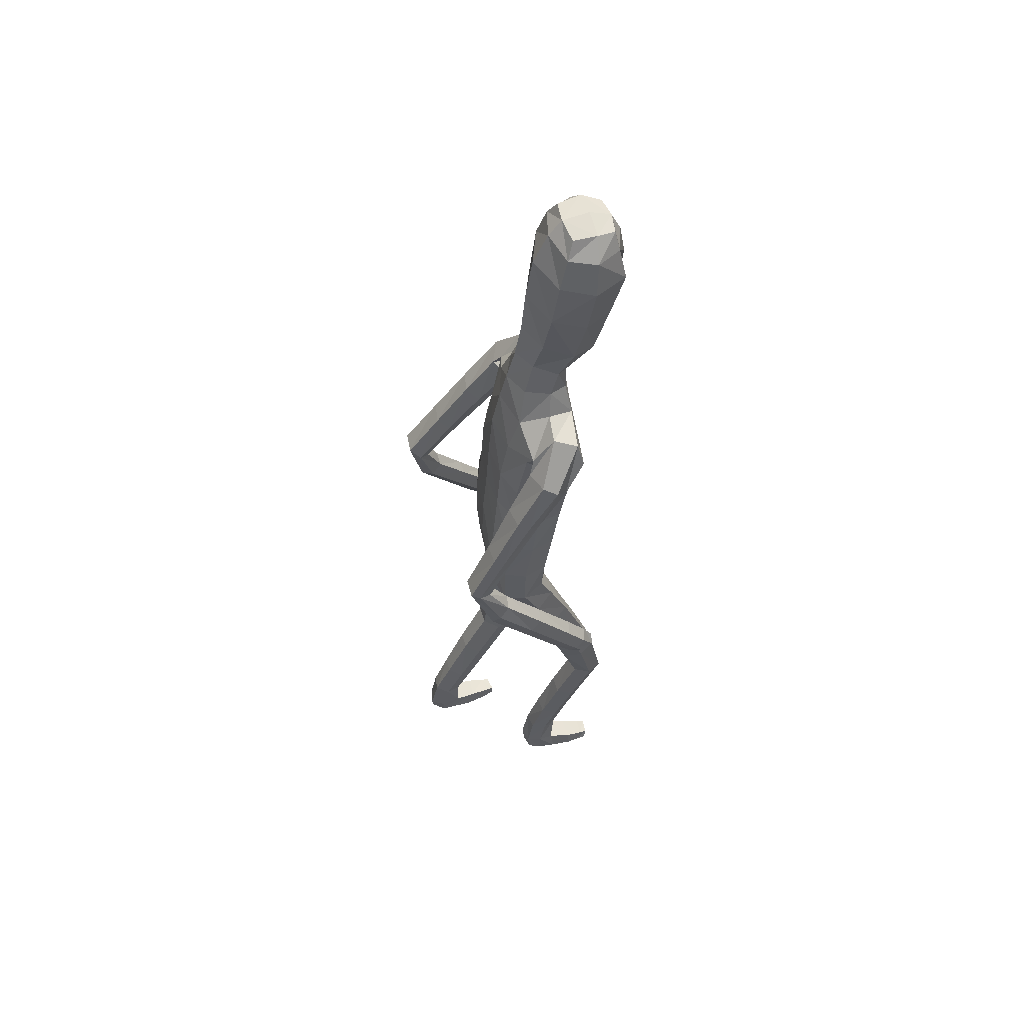
<metadata>
{"format":"obj","ext":"obj","renderer":"f3d","projection":"perspective","resolution":1024,"background":"white","views":[{"elev":57.3,"azim":-107.4,"up":"+Y"}]}
</metadata>
<code>
o Group1
v -0.001516 3.135 0.06626
v 0.1613 0.02026 -0.3256
v 0.1279 0.01885 -0.2835
v 0.1222 0.07628 -0.287
v 0.1497 0.07805 -0.3333
v 0.204 0.01584 -0.3148
v 0.1774 0.0138 -0.2848
v 0.1987 0.07666 -0.3218
v 0.1591 0.02506 -0.04529
v 0.155 0.03217 -0.07375
v 0.1449 -0.005005 -0.08952
v 0.1583 -0.007306 -0.04712
v 0.2084 0.02355 -0.05145
v 0.2118 0.02862 -0.07729
v 0.2193 -0.007271 -0.05687
v 0.503 1.217 0.04913
v 0.4804 1.212 0.08569
v 0.4496 1.203 0.03795
v 0.4908 1.218 0.02733
v 0.4971 1.268 0.02415
v 0.4751 1.283 0.06055
v 0.4983 1.255 -0.002306
v 0.2005 -0.003966 -0.1179
v 0.2109 0.07067 -0.2189
v 0.2258 0.006831 -0.2075
v 0.2191 0.01122 -0.2713
v 0.2169 0.07766 -0.2734
v 0.2162 0.04461 -0.1366
v 0.2279 -0.000614 -0.1361
v 0.2147 0.188 -0.251
v 0.1903 0.1751 -0.2036
v 0.1362 0.174 -0.2115
v 0.1305 0.07291 -0.2163
v 0.1448 0.04791 -0.142
v 0.1182 0.1886 -0.2625
v 0.1305 0.01026 -0.2424
v 0.132 -0.001046 -0.167
v 0.4463 1.228 0.09147
v 0.4273 1.214 0.05747
v 0.4313 1.278 0.06787
v 0.4071 1.262 0.03185
v 0.07615 3.285 0.1686
v 0.1044 3.229 0.1452
v 0.08399 3.292 0.2446
v 0.1413 3.226 0.2329
v 0.1068 1.382 0.08333
v 0.1272 1.221 0.07798
v 0.1989 1.22 0.08455
v 0.2004 1.385 0.08385
v 0.21 1.509 0.08057
v 0.1149 1.493 0.1123
v 0.09886 1.372 -0.003044
v 0.1082 1.229 0.005702
v 0.1128 1.394 -0.07026
v 0.1174 1.519 -0.09502
v 0.2106 1.512 -0.07004
v 0.2046 1.386 -0.06048
v 0.1391 1.222 -0.05346
v 0.4368 1.239 0.000739
v 0.1977 0.005568 -0.2514
v 0.2222 -0.004626 -0.09137
v 0.1399 2.45 0.004451
v 0.08656 2.582 0.02315
v 0.06306 3.269 0.3079
v 0.08589 3.206 0.3186
v 0.1323 2.301 0.2098
v 0.2029 2.28 0.1806
v 0.2613 2.289 0.1729
v 0.2591 2.327 0.2066
v 0.1158 2.142 0.1766
v 0.2073 2.133 0.1422
v 0.124 2.457 0.1848
v 0.2594 2.41 0.1885
v 0.3098 2.235 0.118
v 0.3529 2.287 0.09162
v 0.2609 2.447 0.1099
v 0.1754 2.492 0.1015
v 0.3456 2.324 0.04878
v 0.3574 2.142 -0.03247
v 0.3539 2.172 -0.06717
v 0.2678 2.319 0.01391
v 0.2499 2.359 0.03838
v 0.2801 2.176 -0.08701
v 0.3635 2.013 -0.1822
v 0.2936 2.014 -0.195
v 0.248 2.145 -0.04836
v 0.2269 2.279 0.05403
v 0.2658 1.986 -0.1594
v 0.3026 1.853 -0.305
v 0.2771 1.828 -0.2714
v 0.2871 1.96 -0.1217
v 0.2694 2.113 -0.003705
v 0.3005 1.804 -0.2375
v 0.309 1.653 -0.221
v 0.3274 1.679 -0.1859
v 0.3482 1.806 -0.2364
v 0.3367 1.961 -0.1183
v 0.3735 1.69 -0.1862
v 0.3681 1.519 -0.08239
v 0.4143 1.528 -0.08558
v 0.4026 1.675 -0.2207
v 0.3727 1.831 -0.2692
v 0.4416 1.512 -0.1209
v 0.4537 1.374 0.008884
v 0.4782 1.357 -0.02751
v 0.4446 1.496 -0.1521
v 0.4063 1.659 -0.253
v 0.4805 1.342 -0.05744
v 0.4095 1.323 -0.05455
v 0.3745 1.476 -0.1522
v 0.3856 1.341 -0.01785
v 0.3474 1.493 -0.1158
v 0.4078 1.367 0.01404
v 0.3385 1.637 -0.257
v 0.3716 1.855 -0.2973
v 0.3648 1.988 -0.1515
v 0.3245 2.111 0.003128
v 0.2609 2.229 0.1034
v 0.2687 2.291 0.1024
v 0.2217 2.276 0.09515
v 0.212 2.325 0.01693
v 0.2224 2.14 0.05338
v 0.1877 2.158 -0.03378
v 0.22 1.988 0.03396
v 0.1836 1.996 -0.04663
v 0.2015 1.978 0.118
v 0.2055 1.811 0.09728
v 0.2315 1.82 0.01428
v 0.1104 1.979 0.1462
v 0.1107 1.81 0.1304
v 0.1188 1.639 0.1249
v 0.2117 1.649 0.08276
v 0.2358 1.657 0.001219
v 0.2417 1.515 0.004589
v 0.2028 1.657 -0.07021
v 0.2413 1.382 0.01331
v 0.2371 1.22 0.021
v 0.209 1.218 -0.04665
v 0.2345 1.038 0.01925
v 0.2149 1.041 -0.04711
v 0.1987 1.036 0.07795
v 0.1989 0.8426 0.06393
v 0.2334 0.8489 0.006886
v 0.1334 1.038 0.07241
v 0.1354 0.8433 0.05991
v 0.1118 1.042 0.008582
v 0.114 0.8496 -0.001901
v 0.148 1.043 -0.0473
v 0.15 0.8555 -0.05803
v 0.2145 0.8559 -0.05794
v 0.2135 0.6864 -0.07613
v 0.1512 0.6875 -0.07591
v 0.2326 0.6573 -0.02029
v 0.2263 0.4846 -0.1098
v 0.2073 0.5123 -0.1639
v 0.1992 0.6316 0.03026
v 0.1947 0.4603 -0.05961
v 0.137 0.634 0.02763
v 0.1348 0.4632 -0.06236
v 0.1164 0.6618 -0.02573
v 0.1153 0.4901 -0.1146
v 0.1477 0.5149 -0.1643
v 0.1444 0.3441 -0.245
v 0.1159 0.3212 -0.1987
v 0.1996 0.3407 -0.2418
v 0.1962 0.2028 -0.2986
v 0.1449 0.2045 -0.306
v 0.2182 0.3159 -0.1918
v 0.1899 0.2928 -0.1444
v 0.1345 0.295 -0.1491
v 0.1146 1.663 -0.1048
v 0.109 1.832 -0.101
v 0.2001 1.825 -0.06646
v 0.1026 2.004 -0.08491
v 0.1056 2.177 -0.0731
v 0.1175 2.328 -0.03781
v 0.09035 2.572 0.1627
v 0.1248 2.588 0.103
v 0.1042 2.672 0.1295
v 0.07023 2.66 0.1655
v 0.06344 2.691 0.05295
v 0.0901 2.814 0.07699
v 0.1283 2.783 0.1717
v 0.1159 2.969 0.09574
v 0.1224 3.127 0.117
v 0.1677 3.115 0.2227
v 0.1522 2.948 0.2025
v 0.1091 3.101 0.336
v 0.08916 2.928 0.3013
v 0.08548 2.756 0.2509
v 0.1933 -0.000392 -0.1901
v 0.022 2.925 0.318
v 0.01896 3.094 0.3507
v -0.001856 3.296 0.1575
v -0.001226 3.241 0.1146
v -0.000494 1.385 0.08729
v -0.000992 1.485 0.1144
v 0.000297 1.372 -0.01671
v 0.000836 1.523 -0.1079
v 0.000625 1.421 -0.07434
v 0.002432 2.584 -0.01862
v 0.004676 2.483 -0.04283
v -0.004122 3.202 0.349
v -0.003829 3.273 0.3166
v -0.002954 3.305 0.2451
v -0.005093 2.147 0.1819
v -0.006341 2.309 0.2034
v -0.002443 2.452 0.1959
v -0.00145 1.811 0.1399
v -0.001734 1.98 0.1555
v -0.001385 1.635 0.1336
v 0.001058 1.836 -0.1113
v 0.001011 1.666 -0.1167
v 0.000854 2.008 -0.09618
v -0.000312 2.189 -0.0858
v 0.002413 2.355 -0.07101
v -0.00149 2.574 0.1812
v -0.000715 2.831 0.03125
v -0.000492 2.703 0.01017
v -0.000746 2.982 0.0443
v -0.000278 3.135 0.06627
v -0.004586 2.918 0.3508
v -0.004645 3.091 0.3671
v -0.003873 2.752 0.2826
v -0.002631 2.654 0.1831
v -0.1317 0.04707 0.01656
v -0.09848 0.04369 0.05809
v -0.0926 0.101 0.05848
v -0.1201 0.1043 0.01233
v -0.1746 0.04227 0.02675
v -0.148 0.03871 0.05649
v -0.1691 0.1025 0.02371
v -0.1299 0.03711 0.2963
v -0.1257 0.04573 0.2683
v -0.1156 0.009464 0.2505
v -0.129 0.004888 0.2928
v -0.1792 0.03592 0.2901
v -0.1825 0.04236 0.2645
v -0.19 0.005429 0.283
v -0.3903 1.245 0.1673
v -0.3738 1.252 0.2069
v -0.334 1.248 0.1656
v -0.3752 1.247 0.1475
v -0.3958 1.292 0.1348
v -0.386 1.318 0.1704
v -0.3883 1.276 0.1111
v -0.1712 0.01201 0.2222
v -0.1815 0.09195 0.1253
v -0.1964 0.02758 0.1333
v -0.1897 0.03539 0.06986
v -0.1874 0.1016 0.07197
v -0.1869 0.06151 0.2062
v -0.1986 0.01632 0.2042
v -0.1871 0.2132 0.09202
v -0.1625 0.2062 0.1408
v -0.1084 0.206 0.1333
v -0.1011 0.09438 0.1286
v -0.1154 0.06512 0.201
v -0.09057 0.216 0.08099
v -0.1011 0.03291 0.09868
v -0.1027 0.01758 0.1734
v -0.3477 1.279 0.2139
v -0.3197 1.267 0.1856
v -0.3447 1.328 0.1839
v -0.3107 1.316 0.1546
v -0.08021 3.285 0.1667
v -0.108 3.229 0.1426
v -0.08991 3.292 0.2425
v -0.147 3.226 0.2293
v -0.1067 1.413 0.09513
v -0.1252 1.265 0.1516
v -0.1968 1.266 0.158
v -0.2001 1.418 0.09579
v -0.2112 1.529 0.05068
v -0.1163 1.521 0.08846
v -0.09805 1.375 0.01835
v -0.1058 1.246 0.08182
v -0.1118 1.372 -0.05226
v -0.117 1.489 -0.1137
v -0.2107 1.483 -0.09158
v -0.2036 1.365 -0.03833
v -0.1363 1.216 0.02967
v -0.3263 1.28 0.1246
v -0.1682 0.02869 0.08943
v -0.1929 0.009919 0.2487
v -0.1158 2.468 -0.009625
v -0.07954 2.584 0.02009
v -0.07059 3.269 0.3062
v -0.09378 3.206 0.3164
v -0.1686 2.323 0.1916
v -0.238 2.32 0.1502
v -0.292 2.35 0.1296
v -0.2868 2.387 0.1638
v -0.1322 2.144 0.1717
v -0.2231 2.139 0.1329
v -0.1248 2.473 0.1717
v -0.2644 2.466 0.1475
v -0.3276 2.3 0.0893
v -0.3586 2.351 0.04889
v -0.2433 2.5 0.07018
v -0.1556 2.517 0.08219
v -0.3401 2.38 0.002928
v -0.3628 2.187 -0.05061
v -0.3502 2.21 -0.08837
v -0.2595 2.361 -0.01744
v -0.2416 2.412 -0.000729
v -0.2744 2.203 -0.0956
v -0.3623 2.036 -0.1777
v -0.2918 2.028 -0.1784
v -0.2528 2.177 -0.04775
v -0.2314 2.325 0.03351
v -0.2734 2.004 -0.1347
v -0.3043 1.853 -0.2624
v -0.2877 1.831 -0.2214
v -0.3034 1.987 -0.09767
v -0.2846 2.156 -0.003174
v -0.3188 1.816 -0.1888
v -0.2927 1.682 -0.1487
v -0.3239 1.705 -0.1214
v -0.3655 1.822 -0.1962
v -0.3524 1.994 -0.103
v -0.3703 1.7 -0.1292
v -0.3318 1.555 0.002802
v -0.3772 1.548 -0.007626
v -0.3871 1.672 -0.164
v -0.3812 1.844 -0.2362
v -0.3919 1.52 -0.04275
v -0.3842 1.403 0.1068
v -0.3957 1.374 0.07112
v -0.3845 1.499 -0.07079
v -0.3801 1.652 -0.1931
v -0.3883 1.356 0.04423
v -0.3165 1.362 0.05917
v -0.3128 1.504 -0.05866
v -0.3059 1.391 0.09479
v -0.2987 1.533 -0.02263
v -0.3401 1.412 0.1186
v -0.3094 1.653 -0.1849
v -0.3729 1.862 -0.267
v -0.3716 2.017 -0.1442
v -0.34 2.16 -0.005696
v -0.2784 2.287 0.08398
v -0.2864 2.353 0.0584
v -0.2439 2.319 0.06233
v -0.2108 2.366 -0.01366
v -0.2357 2.149 0.04205
v -0.1949 2.164 -0.04281
v -0.2243 1.989 0.02831
v -0.1846 1.997 -0.05098
v -0.2069 1.979 0.1132
v -0.2076 1.811 0.08838
v -0.2319 1.819 0.006087
v -0.1144 1.979 0.1438
v -0.1134 1.81 0.1281
v -0.1213 1.644 0.1085
v -0.2135 1.652 0.06044
v -0.2362 1.653 -0.02128
v -0.2423 1.51 -0.0231
v -0.2021 1.648 -0.08982
v -0.2406 1.389 0.03138
v -0.2347 1.241 0.09931
v -0.2062 1.215 0.03713
v -0.2301 1.072 0.1659
v -0.2101 1.05 0.1032
v -0.1945 1.092 0.2211
v -0.1926 0.9075 0.2814
v -0.2268 0.892 0.2256
v -0.1292 1.093 0.2154
v -0.1291 0.9077 0.2771
v -0.1074 1.073 0.1547
v -0.1073 0.891 0.2169
v -0.1433 1.052 0.1025
v -0.1432 0.875 0.1626
v -0.2076 0.8746 0.1627
v -0.2051 0.7271 0.2113
v -0.1429 0.7306 0.2116
v -0.2235 0.7039 0.2698
v -0.2104 0.5228 0.1998
v -0.192 0.5451 0.1431
v -0.1896 0.6851 0.323
v -0.1783 0.5052 0.2524
v -0.1275 0.6895 0.3204
v -0.1185 0.5101 0.2496
v -0.1076 0.712 0.2643
v -0.09963 0.5318 0.1948
v -0.1326 0.5498 0.1425
v -0.1225 0.3715 0.081
v -0.09356 0.3548 0.1297
v -0.1775 0.3664 0.08437
v -0.1688 0.2236 0.04321
v -0.1175 0.2263 0.03594
v -0.1956 0.3466 0.1367
v -0.1669 0.3298 0.1864
v -0.1116 0.3335 0.1817
v -0.113 1.655 -0.1177
v -0.107 1.832 -0.1031
v -0.199 1.824 -0.0726
v -0.1011 2.004 -0.08702
v -0.1085 2.18 -0.07737
v -0.1126 2.343 -0.0502
v -0.08851 2.574 0.1594
v -0.1189 2.591 0.09782
v -0.1075 2.673 0.1267
v -0.07478 2.66 0.1637
v -0.06546 2.691 0.05134
v -0.09265 2.814 0.07473
v -0.1332 2.783 0.1685
v -0.1186 2.969 0.09285
v -0.1254 3.127 0.114
v -0.1734 3.116 0.2185
v -0.1576 2.949 0.1986
v -0.1176 3.101 0.3332
v -0.09706 2.928 0.299
v -0.09241 2.756 0.2487
v -0.1639 0.01945 0.1503
v -0.03034 2.925 0.3174
v -0.02784 3.094 0.3501
v -0.004347 2.911 0.3306
f 2 3 5
f 2 6 3
f 2 5 6
f 9 10 11
f 9 13 14
f 9 12 15
f 16 17 19
f 16 20 17
f 16 19 22
f 12 11 23
f 24 25 27
f 24 28 29
f 24 27 31
f 24 31 32
f 24 33 28
f 33 32 35
f 33 4 3
f 33 36 34
f 38 39 17
f 38 40 41
f 38 17 40
f 42 43 194
f 42 44 43
f 46 47 48
f 46 49 50
f 46 52 47
f 46 51 196
f 46 196 198
f 54 55 57
f 54 200 199
f 54 52 200
f 54 58 53
f 19 18 22
f 7 60 3
f 7 6 60
f 61 14 13
f 61 29 14
f 61 15 23
f 62 202 201
f 39 41 18
f 64 204 65
f 64 44 204
f 64 65 45
f 66 67 68
f 66 70 71
f 66 207 70
f 66 72 208
f 66 69 72
f 73 69 74
f 73 76 72
f 73 75 76
f 78 75 79
f 78 81 76
f 78 80 83
f 83 80 85
f 83 86 81
f 83 85 88
f 88 85 90
f 88 91 86
f 88 90 93
f 93 90 95
f 93 96 91
f 93 95 98
f 98 95 100
f 98 101 102
f 98 100 103
f 103 100 105
f 103 106 107
f 103 105 106
f 108 105 20
f 108 109 106
f 108 22 59
f 109 111 112
f 109 59 111
f 111 113 112
f 111 41 40
f 113 104 99
f 113 40 21
f 112 94 114
f 112 99 94
f 114 107 110
f 114 89 107
f 114 94 89
f 115 102 101
f 115 84 102
f 115 89 84
f 116 97 102
f 116 79 117
f 116 84 80
f 117 92 97
f 117 74 92
f 117 79 75
f 118 87 92
f 118 68 87
f 118 74 68
f 119 82 81
f 119 120 121
f 119 68 67
f 120 122 121
f 120 67 122
f 122 124 123
f 122 71 124
f 126 127 128
f 126 129 127
f 126 71 70
f 129 210 130
f 129 70 206
f 209 211 131
f 211 197 131
f 131 132 130
f 131 51 132
f 132 133 128
f 132 50 133
f 134 56 135
f 134 136 56
f 134 50 49
f 136 137 57
f 136 49 48
f 137 139 138
f 137 48 139
f 141 142 139
f 141 144 142
f 141 48 47
f 144 146 145
f 144 47 53
f 146 148 149
f 146 53 148
f 148 140 150
f 148 58 140
f 150 151 149
f 150 143 153
f 150 140 143
f 153 154 155
f 153 156 154
f 153 143 156
f 156 158 157
f 156 142 145
f 158 160 161
f 158 145 147
f 160 152 162
f 160 147 149
f 162 163 164
f 162 155 165
f 162 152 155
f 165 166 167
f 165 168 166
f 165 155 168
f 168 169 30
f 168 154 169
f 169 170 32
f 169 157 170
f 170 164 35
f 170 159 161
f 166 8 167
f 166 30 8
f 167 35 164
f 167 5 35
f 138 58 54
f 135 171 172
f 135 56 171
f 135 173 128
f 171 213 212
f 171 55 213
f 212 214 172
f 214 215 174
f 215 216 175
f 175 123 125
f 175 176 121
f 174 125 173
f 173 125 124
f 104 21 20
f 72 177 217
f 72 77 178
f 178 179 180
f 178 63 179
f 178 77 62
f 181 182 183
f 181 219 182
f 181 63 219
f 218 220 182
f 220 1 184
f 1 195 185
f 185 186 184
f 185 43 45
f 186 188 189
f 186 45 188
f 188 193 192
f 188 65 193
f 222 418 192
f 224 225 180
f 225 217 177
f 190 183 187
f 190 180 179
f 187 183 184
f 205 44 194
f 216 202 176
f 62 82 176
f 62 77 82
f 60 191 37
f 60 26 191
f 191 23 11
f 191 25 23
f 37 11 10
f 34 10 14
f 26 6 8
f 193 223 222
f 418 224 190
f 226 229 227
f 226 227 230
f 226 230 229
f 233 236 235
f 233 234 238
f 233 237 239
f 240 243 241
f 240 241 244
f 240 244 246
f 236 239 247
f 248 251 249
f 248 249 253
f 248 255 251
f 248 257 256
f 248 252 257
f 257 228 259
f 257 260 227
f 257 258 260
f 262 241 263
f 262 263 265
f 262 264 241
f 266 194 267
f 266 267 268
f 270 273 272
f 270 275 274
f 270 271 276
f 270 196 275
f 270 276 198
f 278 281 279
f 278 279 199
f 278 200 276
f 278 276 277
f 243 246 242
f 231 227 284
f 231 284 230
f 285 239 237
f 285 238 253
f 285 253 247
f 286 287 201
f 263 242 265
f 288 289 204
f 288 204 268
f 288 268 269
f 290 293 292
f 290 291 294
f 290 294 206
f 290 207 208
f 290 296 293
f 297 299 298
f 297 296 300
f 297 300 299
f 302 304 303
f 302 300 305
f 302 305 307
f 307 309 304
f 307 305 310
f 307 310 312
f 312 314 309
f 312 310 315
f 312 315 317
f 317 319 314
f 317 315 320
f 317 320 319
f 322 324 319
f 322 320 326
f 322 325 327
f 327 329 324
f 327 325 331
f 327 330 329
f 332 246 244
f 332 330 333
f 332 333 283
f 333 334 336
f 333 335 283
f 335 336 337
f 335 337 264
f 337 323 328
f 337 328 245
f 336 334 338
f 336 318 323
f 338 334 331
f 338 331 339
f 338 313 318
f 339 331 325
f 339 326 308
f 339 308 313
f 340 326 321
f 340 321 341
f 340 303 304
f 341 321 316
f 341 316 298
f 341 298 299
f 342 316 311
f 342 311 292
f 342 292 298
f 343 311 306
f 343 306 344
f 343 344 291
f 344 345 346
f 344 346 291
f 346 347 348
f 346 348 350
f 350 348 352
f 350 351 353
f 350 353 295
f 353 354 210
f 353 210 294
f 209 354 211
f 211 355 197
f 355 354 356
f 355 356 275
f 356 351 357
f 356 357 358
f 358 357 280
f 358 280 360
f 358 360 273
f 360 281 361
f 360 361 272
f 361 362 363
f 361 363 272
f 365 363 366
f 365 366 368
f 365 368 271
f 368 369 370
f 368 370 277
f 370 371 373
f 370 372 277
f 372 373 374
f 372 364 282
f 374 373 375
f 374 375 377
f 374 367 364
f 377 375 379
f 377 378 380
f 377 380 367
f 380 381 382
f 380 382 369
f 382 383 385
f 382 384 371
f 384 385 386
f 384 376 373
f 386 385 388
f 386 387 389
f 386 379 376
f 389 387 391
f 389 390 392
f 389 392 379
f 392 254 393
f 392 393 378
f 393 255 256
f 393 394 381
f 394 256 259
f 394 388 385
f 390 391 232
f 390 232 254
f 391 387 388
f 391 259 229
f 362 281 278
f 359 397 396
f 359 395 280
f 359 357 352
f 395 396 212
f 395 213 279
f 212 396 214
f 214 398 215
f 215 399 216
f 399 398 349
f 399 347 345
f 398 396 397
f 397 352 348
f 328 329 244
f 296 208 217
f 296 401 402
f 402 401 403
f 402 403 287
f 402 287 286
f 405 403 407
f 405 406 219
f 405 219 201
f 218 406 220
f 220 408 221
f 221 409 195
f 409 408 410
f 409 410 269
f 410 411 413
f 410 412 269
f 412 413 416
f 412 417 289
f 222 416 418
f 224 414 404
f 225 404 401
f 414 413 411
f 414 407 403
f 411 408 407
f 205 194 268
f 216 400 202
f 286 400 306
f 286 306 301
f 284 260 261
f 284 415 250
f 415 261 235
f 415 247 249
f 261 258 234
f 258 252 238
f 250 251 232
f 417 416 222
f 224 418 414
f 3 4 5
f 6 7 3
f 5 8 6
f 12 9 11
f 10 9 14
f 13 9 15
f 17 18 19
f 20 21 17
f 20 16 22
f 15 12 23
f 25 26 27
f 25 24 29
f 27 30 31
f 33 24 32
f 33 34 28
f 4 33 35
f 36 33 3
f 36 37 34
f 39 18 17
f 39 38 41
f 17 21 40
f 43 195 194
f 44 45 43
f 49 46 48
f 51 46 50
f 52 53 47
f 51 197 196
f 52 46 198
f 55 56 57
f 55 54 199
f 52 198 200
f 52 54 53
f 18 59 22
f 60 36 3
f 6 26 60
f 15 61 13
f 29 28 14
f 29 61 23
f 63 62 201
f 41 59 18
f 204 203 65
f 44 205 204
f 44 64 45
f 69 66 68
f 67 66 71
f 207 206 70
f 207 66 208
f 69 73 72
f 75 73 74
f 76 77 72
f 75 78 76
f 80 78 79
f 81 82 76
f 81 78 83
f 80 84 85
f 86 87 81
f 86 83 88
f 85 89 90
f 91 92 86
f 91 88 93
f 90 94 95
f 96 97 91
f 96 93 98
f 95 99 100
f 96 98 102
f 101 98 103
f 100 104 105
f 101 103 107
f 105 108 106
f 22 108 20
f 109 110 106
f 109 108 59
f 110 109 112
f 59 41 111
f 113 99 112
f 113 111 40
f 104 100 99
f 104 113 21
f 110 112 114
f 99 95 94
f 107 106 110
f 89 115 107
f 94 90 89
f 107 115 101
f 84 116 102
f 89 85 84
f 97 96 102
f 97 116 117
f 79 116 80
f 92 91 97
f 74 118 92
f 74 117 75
f 87 86 92
f 68 119 87
f 74 69 68
f 87 119 81
f 82 119 121
f 120 119 67
f 122 123 121
f 67 71 122
f 124 125 123
f 71 126 124
f 124 126 128
f 129 130 127
f 129 126 70
f 210 209 130
f 210 129 206
f 130 209 131
f 197 51 131
f 132 127 130
f 51 50 132
f 127 132 128
f 50 134 133
f 133 134 135
f 136 57 56
f 136 134 49
f 137 138 57
f 137 136 48
f 139 140 138
f 48 141 139
f 142 143 139
f 144 145 142
f 144 141 47
f 146 147 145
f 146 144 53
f 147 146 149
f 53 58 148
f 149 148 150
f 58 138 140
f 151 152 149
f 151 150 153
f 140 139 143
f 151 153 155
f 156 157 154
f 143 142 156
f 158 159 157
f 158 156 145
f 159 158 161
f 160 158 147
f 161 160 162
f 152 160 149
f 161 162 164
f 163 162 165
f 152 151 155
f 163 165 167
f 168 30 166
f 155 154 168
f 169 31 30
f 154 157 169
f 31 169 32
f 157 159 170
f 32 170 35
f 164 170 161
f 8 5 167
f 30 27 8
f 163 167 164
f 5 4 35
f 57 138 54
f 173 135 172
f 56 55 171
f 133 135 128
f 172 171 212
f 55 199 213
f 214 174 172
f 215 175 174
f 216 176 175
f 174 175 125
f 123 175 121
f 172 174 173
f 128 173 124
f 105 104 20
f 208 72 217
f 177 72 178
f 177 178 180
f 63 181 179
f 63 178 62
f 179 181 183
f 219 218 182
f 63 201 219
f 220 184 182
f 1 185 184
f 195 43 185
f 186 187 184
f 186 185 45
f 187 186 189
f 45 65 188
f 189 188 192
f 65 203 223
f 193 65 223
f 190 224 180
f 180 225 177
f 189 190 187
f 183 190 179
f 183 182 184
f 44 42 194
f 202 62 176
f 82 121 176
f 77 76 82
f 36 60 37
f 26 25 191
f 37 191 11
f 25 29 23
f 34 37 10
f 28 34 14
f 27 26 8
f 192 193 222
f 192 418 190
f 189 192 190
f 229 228 227
f 227 231 230
f 230 232 229
f 234 233 235
f 237 233 238
f 236 233 239
f 243 242 241
f 241 245 244
f 243 240 246
f 235 236 247
f 251 250 249
f 252 248 253
f 255 254 251
f 255 248 256
f 252 258 257
f 256 257 259
f 228 257 227
f 258 261 260
f 241 242 263
f 264 262 265
f 264 245 241
f 194 195 267
f 267 269 268
f 271 270 272
f 273 270 274
f 271 277 276
f 196 197 275
f 196 270 198
f 281 280 279
f 200 278 199
f 200 198 276
f 282 278 277
f 246 283 242
f 227 260 284
f 284 250 230
f 238 285 237
f 238 252 253
f 239 285 247
f 202 286 201
f 242 283 265
f 289 203 204
f 204 205 268
f 289 288 269
f 291 290 292
f 291 295 294
f 207 290 206
f 296 290 208
f 296 297 293
f 293 297 298
f 296 301 300
f 300 302 299
f 299 302 303
f 300 306 305
f 304 302 307
f 309 308 304
f 305 311 310
f 309 307 312
f 314 313 309
f 310 316 315
f 314 312 317
f 319 318 314
f 315 321 320
f 320 322 319
f 324 323 319
f 325 322 326
f 324 322 327
f 329 328 324
f 330 327 331
f 330 332 329
f 329 332 244
f 330 334 333
f 246 332 283
f 335 333 336
f 335 265 283
f 336 323 337
f 265 335 264
f 323 324 328
f 264 337 245
f 318 336 338
f 318 319 323
f 334 330 331
f 313 338 339
f 313 314 318
f 326 339 325
f 326 340 308
f 308 309 313
f 326 320 321
f 303 340 341
f 308 340 304
f 321 315 316
f 316 342 298
f 303 341 299
f 316 310 311
f 311 343 292
f 292 293 298
f 311 305 306
f 306 345 344
f 292 343 291
f 345 347 346
f 346 295 291
f 347 349 348
f 295 346 350
f 351 350 352
f 351 354 353
f 353 294 295
f 354 209 210
f 210 206 294
f 354 355 211
f 355 275 197
f 354 351 356
f 356 274 275
f 351 352 357
f 274 356 358
f 357 359 280
f 280 281 360
f 274 358 273
f 281 362 361
f 273 360 272
f 362 364 363
f 363 365 272
f 363 367 366
f 366 369 368
f 272 365 271
f 369 371 370
f 271 368 277
f 372 370 373
f 372 282 277
f 364 372 374
f 364 362 282
f 373 376 375
f 367 374 377
f 367 363 364
f 378 377 379
f 378 381 380
f 380 366 367
f 381 383 382
f 366 380 369
f 384 382 385
f 369 382 371
f 376 384 386
f 371 384 373
f 387 386 388
f 379 386 389
f 379 375 376
f 390 389 391
f 390 254 392
f 392 378 379
f 254 255 393
f 393 381 378
f 394 393 256
f 394 383 381
f 388 394 259
f 383 394 385
f 391 229 232
f 232 251 254
f 259 391 388
f 259 228 229
f 282 362 278
f 395 359 396
f 395 279 280
f 397 359 352
f 213 395 212
f 213 199 279
f 396 398 214
f 398 399 215
f 399 400 216
f 347 399 349
f 400 399 345
f 349 398 397
f 349 397 348
f 245 328 244
f 401 296 217
f 301 296 402
f 401 404 403
f 403 405 287
f 301 402 286
f 406 405 407
f 406 218 219
f 287 405 201
f 406 408 220
f 408 409 221
f 409 267 195
f 408 411 410
f 267 409 269
f 412 410 413
f 412 289 269
f 417 412 416
f 417 223 289
f 223 203 289
f 225 224 404
f 217 225 401
f 407 414 411
f 404 414 403
f 408 406 407
f 194 266 268
f 400 286 202
f 400 345 306
f 306 300 301
f 415 284 261
f 415 249 250
f 247 415 235
f 247 253 249
f 235 261 234
f 234 258 238
f 230 250 232
f 223 417 222
f 418 416 414
f 416 413 414

</code>
